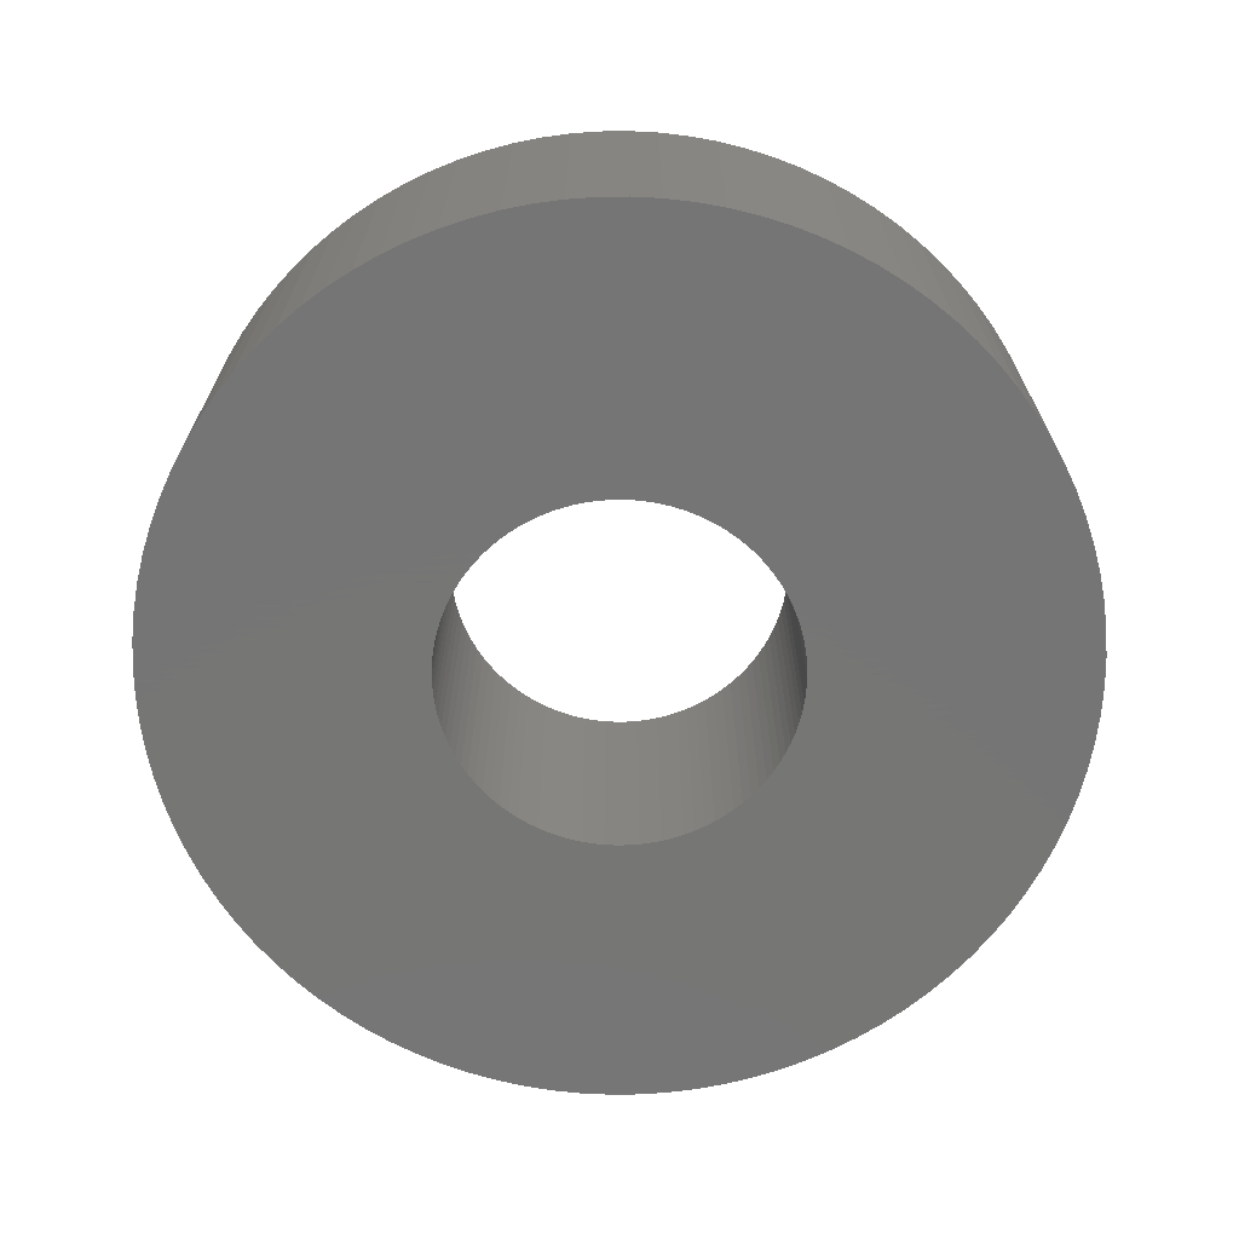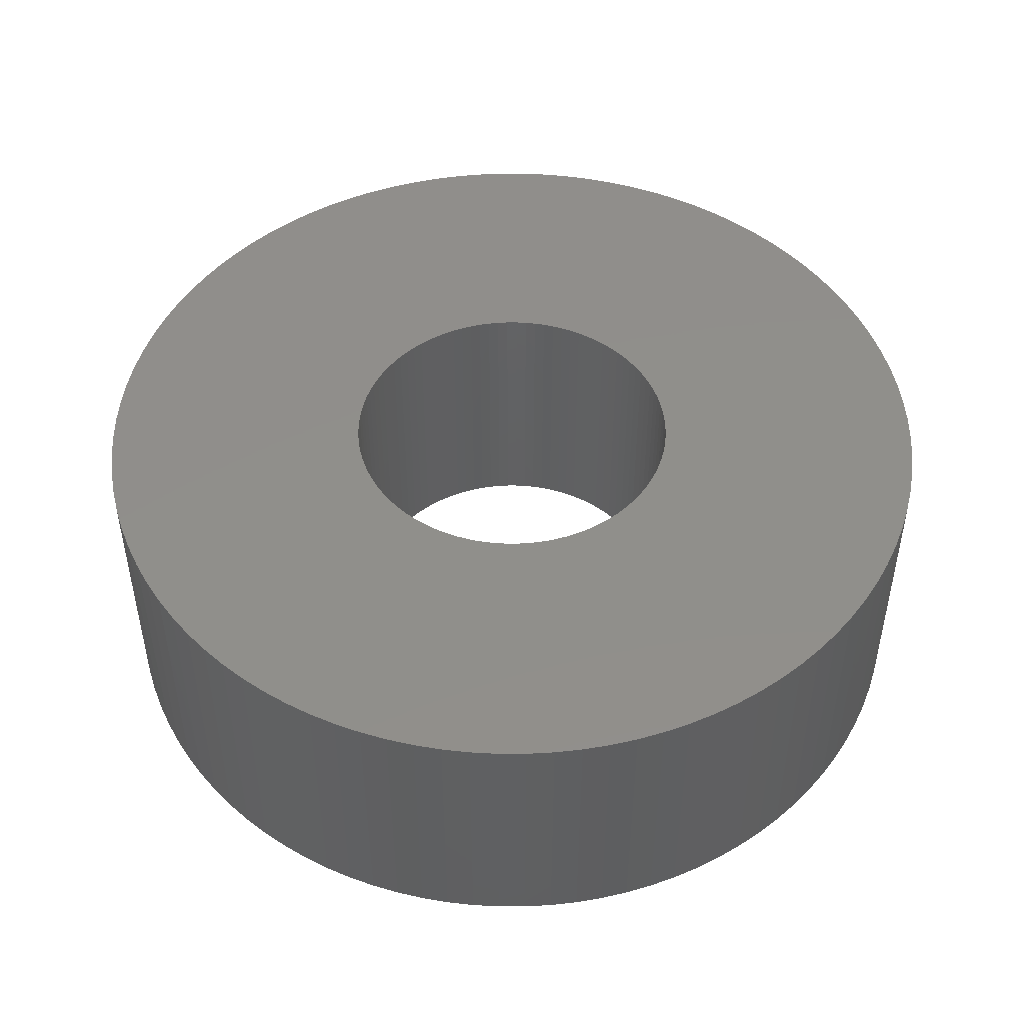
<metadata>
{"format":"stl","ext":"stl","renderer":"f3d","projection":"perspective","resolution":1024,"background":"white","views":[{"elev":-68.1,"azim":92.4,"up":"+Z"},{"elev":48.2,"azim":-106.2,"up":"+Z"}]}
</metadata>
<code>
# stl→obj: 400 verts, 800 faces
v 11 0 7
v 10.98 0.6907 0
v 10.98 0.6907 7
v 11 0 0
v -11 0 0
v -10.98 0.6907 7
v -10.98 0.6907 0
v -11 0 7
v 0.6907 10.98 0
v 0 11 7
v 0.6907 10.98 7
v 0 11 0
v 8.019 7.53 7
v 7.53 8.019 0
v 7.53 8.019 7
v 8.019 7.53 0
v -7.012 8.476 0
v -7.53 8.019 7
v -7.012 8.476 7
v -7.53 8.019 0
v -3.399 10.46 0
v -4.049 10.23 7
v -3.399 10.46 7
v -4.049 10.23 0
v 10.23 4.049 7
v 9.953 4.684 0
v 9.953 4.684 7
v 10.23 4.049 0
v 4.684 9.953 0
v 4.049 10.23 7
v 4.684 9.953 7
v 4.049 10.23 0
v 6.466 8.899 0
v 5.894 9.288 7
v 6.466 8.899 7
v 5.894 9.288 0
v -9.953 4.684 0
v -9.639 5.299 7
v -9.639 5.299 0
v -9.953 4.684 7
v -1.379 10.91 0
v -2.061 10.81 7
v -1.379 10.91 7
v -2.061 10.81 0
v 9.953 -4.684 7
v 10.23 -4.049 0
v 10.23 -4.049 7
v 9.953 -4.684 0
v 10.81 2.061 7
v 10.65 2.736 0
v 10.65 2.736 7
v 10.81 2.061 0
v 9.288 5.894 7
v 8.899 6.466 0
v 8.899 6.466 7
v 9.288 5.894 0
v 9.639 5.299 7
v 9.639 5.299 0
v 2.736 10.65 0
v 2.061 10.81 7
v 2.736 10.65 7
v 2.061 10.81 0
v 3.399 10.46 7
v 3.399 10.46 0
v 1.379 10.91 7
v 1.379 10.91 0
v 7.012 8.476 7
v 7.012 8.476 0
v -10.81 2.061 0
v -10.65 2.736 7
v -10.65 2.736 0
v -10.81 2.061 7
v -8.899 6.466 0
v -8.476 7.012 7
v -8.476 7.012 0
v -8.899 6.466 7
v -8.019 7.53 0
v -8.019 7.53 7
v -9.288 5.894 0
v -9.288 5.894 7
v -10.91 1.379 0
v -10.91 1.379 7
v -5.299 9.639 0
v -5.894 9.288 7
v -5.299 9.639 7
v -5.894 9.288 0
v -4.684 9.953 7
v -4.684 9.953 0
v -0.6907 10.98 0
v -0.6907 10.98 7
v 8.019 -7.53 7
v 8.476 -7.012 0
v 8.476 -7.012 7
v 8.019 -7.53 0
v -7.53 -8.019 0
v -8.019 -7.53 7
v -8.019 -7.53 0
v -7.53 -8.019 7
v -6.466 -8.899 0
v -5.894 -9.288 7
v -6.466 -8.899 7
v -5.894 -9.288 0
v -2.061 -10.81 0
v -1.379 -10.91 7
v -2.061 -10.81 7
v -1.379 -10.91 0
v -9.953 -4.684 0
v -10.23 -4.049 7
v -10.23 -4.049 0
v -9.953 -4.684 7
v 4.25 0 0
v 10.98 -0.6907 0
v 4.242 -0.2669 0
v 10.91 -1.379 0
v 4.216 -0.5327 0
v 10.81 -2.061 0
v 4.242 0.2669 0
v 4.175 -0.7964 0
v 10.65 -2.736 0
v 10.91 1.379 0
v 4.116 -1.057 0
v 10.46 -3.399 0
v 4.216 0.5327 0
v 4.042 -1.313 0
v 3.952 -1.565 0
v 4.175 0.7964 0
v 3.846 -1.81 0
v 9.639 -5.299 0
v 3.724 -2.047 0
v 9.288 -5.894 0
v 4.116 1.057 0
v 3.588 -2.277 0
v 8.899 -6.466 0
v 10.46 3.399 0
v 3.438 -2.498 0
v 4.042 1.313 0
v 3.275 -2.709 0
v 3.098 -2.909 0
v 7.53 -8.019 0
v 3.952 1.565 0
v 2.909 -3.098 0
v 7.012 -8.476 0
v 2.709 -3.275 0
v 6.466 -8.899 0
v 3.846 1.81 0
v 2.498 -3.438 0
v 5.894 -9.288 0
v 2.277 -3.588 0
v 5.299 -9.639 0
v 3.724 2.047 0
v 2.047 -3.724 0
v 4.684 -9.953 0
v 3.588 2.277 0
v 1.81 -3.846 0
v 4.049 -10.23 0
v 1.565 -3.952 0
v 3.399 -10.46 0
v 1.313 -4.042 0
v 2.736 -10.65 0
v 1.057 -4.116 0
v 2.061 -10.81 0
v 0.7964 -4.175 0
v 1.379 -10.91 0
v 0.5327 -4.216 0
v 0.6907 -10.98 0
v 0.2669 -4.242 0
v 0 -11 0
v 0 -4.25 0
v -0.2669 -4.242 0
v -0.6907 -10.98 0
v -0.5327 -4.216 0
v -0.7964 -4.175 0
v -1.057 -4.116 0
v -2.736 -10.65 0
v -1.313 -4.042 0
v -3.399 -10.46 0
v -1.565 -3.952 0
v -4.049 -10.23 0
v -1.81 -3.846 0
v -4.684 -9.953 0
v -2.047 -3.724 0
v -5.299 -9.639 0
v -2.277 -3.588 0
v -2.498 -3.438 0
v -2.709 -3.275 0
v -7.012 -8.476 0
v -2.909 -3.098 0
v -3.098 -2.909 0
v -3.275 -2.709 0
v -8.476 -7.012 0
v -3.438 -2.498 0
v -8.899 -6.466 0
v -3.588 -2.277 0
v -9.288 -5.894 0
v 3.438 2.498 0
v 8.476 7.012 0
v 3.275 2.709 0
v 3.098 2.909 0
v 2.909 3.098 0
v 2.709 3.275 0
v 2.498 3.438 0
v 2.277 3.588 0
v 5.299 9.639 0
v 2.047 3.724 0
v 1.81 3.846 0
v 1.565 3.952 0
v 1.313 4.042 0
v 1.057 4.116 0
v 0.7964 4.175 0
v 0.5327 4.216 0
v 0.2669 4.242 0
v 0 4.25 0
v -0.2669 4.242 0
v -0.5327 4.216 0
v -0.7964 4.175 0
v -1.057 4.116 0
v -2.736 10.65 0
v -1.313 4.042 0
v -1.565 3.952 0
v -1.81 3.846 0
v -2.047 3.724 0
v -2.277 3.588 0
v -2.498 3.438 0
v -6.466 8.899 0
v -2.709 3.275 0
v -2.909 3.098 0
v -3.098 2.909 0
v -3.275 2.709 0
v -3.438 2.498 0
v -3.588 2.277 0
v -3.724 2.047 0
v -3.846 1.81 0
v -3.952 1.565 0
v -10.23 4.049 0
v -4.042 1.313 0
v -10.46 3.399 0
v -4.116 1.057 0
v -4.175 0.7964 0
v -4.216 0.5327 0
v -4.242 0.2669 0
v -4.25 0 0
v -3.724 -2.047 0
v -9.639 -5.299 0
v -3.846 -1.81 0
v -3.952 -1.565 0
v -4.042 -1.313 0
v -10.46 -3.399 0
v -4.116 -1.057 0
v -10.65 -2.736 0
v -4.175 -0.7964 0
v -10.81 -2.061 0
v -4.216 -0.5327 0
v -10.91 -1.379 0
v -4.242 -0.2669 0
v -10.98 -0.6907 0
v 10.91 1.379 7
v 10.46 3.399 7
v 8.476 7.012 7
v 5.299 9.639 7
v -10.23 4.049 7
v -10.46 3.399 7
v 4.25 0 7
v 4.242 0.2669 7
v 10.98 -0.6907 7
v 4.216 0.5327 7
v 4.242 -0.2669 7
v 4.175 0.7964 7
v 10.91 -1.379 7
v 4.116 1.057 7
v 4.216 -0.5327 7
v 4.042 1.313 7
v 10.81 -2.061 7
v 3.952 1.565 7
v 4.175 -0.7964 7
v 3.846 1.81 7
v 10.65 -2.736 7
v 3.724 2.047 7
v 4.116 -1.057 7
v 3.588 2.277 7
v 10.46 -3.399 7
v 3.438 2.498 7
v 4.042 -1.313 7
v 3.275 2.709 7
v 3.098 2.909 7
v 3.952 -1.565 7
v 2.909 3.098 7
v 2.709 3.275 7
v 3.846 -1.81 7
v 2.498 3.438 7
v 9.639 -5.299 7
v 2.277 3.588 7
v 3.724 -2.047 7
v 2.047 3.724 7
v 9.288 -5.894 7
v 3.588 -2.277 7
v 1.81 3.846 7
v 1.565 3.952 7
v 1.313 4.042 7
v 1.057 4.116 7
v 0.7964 4.175 7
v 0.5327 4.216 7
v 0.2669 4.242 7
v 0 4.25 7
v -0.2669 4.242 7
v -0.5327 4.216 7
v -0.7964 4.175 7
v -1.057 4.116 7
v -2.736 10.65 7
v -1.313 4.042 7
v -1.565 3.952 7
v -1.81 3.846 7
v -2.047 3.724 7
v -2.277 3.588 7
v -2.498 3.438 7
v -6.466 8.899 7
v -2.709 3.275 7
v -2.909 3.098 7
v -3.098 2.909 7
v -3.275 2.709 7
v -3.438 2.498 7
v -3.588 2.277 7
v 8.899 -6.466 7
v 3.438 -2.498 7
v 3.275 -2.709 7
v 3.098 -2.909 7
v 7.53 -8.019 7
v 2.909 -3.098 7
v 7.012 -8.476 7
v 2.709 -3.275 7
v 6.466 -8.899 7
v 2.498 -3.438 7
v 5.894 -9.288 7
v 2.277 -3.588 7
v 5.299 -9.639 7
v 2.047 -3.724 7
v 4.684 -9.953 7
v 1.81 -3.846 7
v 4.049 -10.23 7
v 1.565 -3.952 7
v 3.399 -10.46 7
v 1.313 -4.042 7
v 2.736 -10.65 7
v 1.057 -4.116 7
v 2.061 -10.81 7
v 0.7964 -4.175 7
v 1.379 -10.91 7
v 0.5327 -4.216 7
v 0.6907 -10.98 7
v 0.2669 -4.242 7
v 0 -4.25 7
v 0 -11 7
v -0.2669 -4.242 7
v -0.6907 -10.98 7
v -0.5327 -4.216 7
v -0.7964 -4.175 7
v -1.057 -4.116 7
v -2.736 -10.65 7
v -1.313 -4.042 7
v -3.399 -10.46 7
v -1.565 -3.952 7
v -4.049 -10.23 7
v -1.81 -3.846 7
v -4.684 -9.953 7
v -2.047 -3.724 7
v -5.299 -9.639 7
v -2.277 -3.588 7
v -2.498 -3.438 7
v -2.709 -3.275 7
v -7.012 -8.476 7
v -2.909 -3.098 7
v -3.098 -2.909 7
v -3.275 -2.709 7
v -8.476 -7.012 7
v -3.438 -2.498 7
v -8.899 -6.466 7
v -3.588 -2.277 7
v -9.288 -5.894 7
v -3.724 -2.047 7
v -9.639 -5.299 7
v -3.846 -1.81 7
v -3.952 -1.565 7
v -4.042 -1.313 7
v -10.46 -3.399 7
v -4.116 -1.057 7
v -10.65 -2.736 7
v -4.175 -0.7964 7
v -10.81 -2.061 7
v -4.216 -0.5327 7
v -10.91 -1.379 7
v -4.242 -0.2669 7
v -10.98 -0.6907 7
v -4.25 0 7
v -3.724 2.047 7
v -3.846 1.81 7
v -3.952 1.565 7
v -4.042 1.313 7
v -4.116 1.057 7
v -4.175 0.7964 7
v -4.216 0.5327 7
v -4.242 0.2669 7
f 1 2 3
f 2 1 4
f 5 6 7
f 6 5 8
f 9 10 11
f 10 9 12
f 13 14 15
f 14 13 16
f 17 18 19
f 18 17 20
f 21 22 23
f 22 21 24
f 25 26 27
f 26 25 28
f 29 30 31
f 30 29 32
f 33 34 35
f 34 33 36
f 37 38 39
f 38 37 40
f 41 42 43
f 42 41 44
f 45 46 47
f 46 45 48
f 49 50 51
f 50 49 52
f 53 54 55
f 54 53 56
f 57 56 53
f 56 57 58
f 59 60 61
f 60 59 62
f 32 63 30
f 63 32 64
f 62 65 60
f 65 62 66
f 14 67 15
f 67 14 68
f 69 70 71
f 70 69 72
f 73 74 75
f 74 73 76
f 77 18 20
f 18 77 78
f 79 76 73
f 76 79 80
f 81 72 69
f 72 81 82
f 83 84 85
f 84 83 86
f 24 87 22
f 87 24 88
f 89 43 90
f 43 89 41
f 91 92 93
f 92 91 94
f 95 96 97
f 96 95 98
f 99 100 101
f 100 99 102
f 103 104 105
f 104 103 106
f 107 108 109
f 108 107 110
f 111 4 112
f 113 112 114
f 4 111 2
f 115 114 116
f 117 2 111
f 118 116 119
f 2 117 120
f 121 119 122
f 123 120 117
f 124 122 46
f 120 123 52
f 125 46 48
f 126 52 123
f 127 48 128
f 52 126 50
f 129 128 130
f 131 50 126
f 132 130 133
f 50 131 134
f 135 133 92
f 136 134 131
f 137 92 94
f 134 136 28
f 138 94 139
f 140 28 136
f 141 139 142
f 28 140 26
f 143 142 144
f 145 26 140
f 146 144 147
f 26 145 58
f 148 147 149
f 150 58 145
f 151 149 152
f 58 150 56
f 153 56 150
f 112 113 111
f 114 115 113
f 116 118 115
f 119 121 118
f 154 152 155
f 122 124 121
f 46 125 124
f 48 127 125
f 128 129 127
f 130 132 129
f 133 135 132
f 156 155 157
f 92 137 135
f 94 138 137
f 139 141 138
f 158 157 159
f 142 143 141
f 144 146 143
f 147 148 146
f 160 159 161
f 149 151 148
f 152 154 151
f 155 156 154
f 162 161 163
f 157 158 156
f 159 160 158
f 161 162 160
f 164 163 165
f 163 164 162
f 165 166 164
f 167 166 165
f 167 168 166
f 167 169 168
f 170 169 167
f 169 170 171
f 106 171 170
f 171 106 172
f 103 172 106
f 172 103 173
f 174 173 103
f 173 174 175
f 176 175 174
f 175 176 177
f 178 177 176
f 177 178 179
f 180 179 178
f 179 180 181
f 182 181 180
f 181 182 183
f 102 183 182
f 183 102 184
f 99 184 102
f 184 99 185
f 186 185 99
f 185 186 187
f 95 187 186
f 187 95 188
f 97 188 95
f 188 97 189
f 190 189 97
f 189 190 191
f 192 191 190
f 191 192 193
f 194 193 192
f 56 153 54
f 195 54 153
f 54 195 196
f 197 196 195
f 196 197 16
f 198 16 197
f 16 198 14
f 199 14 198
f 14 199 68
f 200 68 199
f 68 200 33
f 201 33 200
f 33 201 36
f 202 36 201
f 36 202 203
f 204 203 202
f 203 204 29
f 205 29 204
f 29 205 32
f 206 32 205
f 32 206 64
f 207 64 206
f 64 207 59
f 208 59 207
f 59 208 62
f 209 62 208
f 62 209 66
f 210 66 209
f 66 210 9
f 211 9 210
f 212 9 211
f 212 12 9
f 213 12 212
f 89 213 214
f 213 89 12
f 41 214 215
f 44 215 216
f 217 216 218
f 214 41 89
f 21 218 219
f 24 219 220
f 88 220 221
f 215 44 41
f 83 221 222
f 86 222 223
f 224 223 225
f 216 217 44
f 17 225 226
f 20 226 227
f 77 227 228
f 218 21 217
f 75 228 229
f 73 229 230
f 79 230 231
f 39 231 232
f 37 232 233
f 234 233 235
f 219 24 21
f 236 235 237
f 71 237 238
f 69 238 239
f 81 239 240
f 7 240 241
f 193 194 242
f 220 88 24
f 243 242 194
f 221 83 88
f 242 243 244
f 222 86 83
f 107 244 243
f 223 224 86
f 244 107 245
f 225 17 224
f 109 245 107
f 226 20 17
f 245 109 246
f 227 77 20
f 247 246 109
f 228 75 77
f 246 247 248
f 229 73 75
f 249 248 247
f 230 79 73
f 248 249 250
f 231 39 79
f 251 250 249
f 232 37 39
f 250 251 252
f 233 234 37
f 253 252 251
f 235 236 234
f 252 253 254
f 237 71 236
f 255 254 253
f 238 69 71
f 254 255 241
f 239 81 69
f 5 241 255
f 240 7 81
f 241 5 7
f 256 52 49
f 52 256 120
f 3 120 256
f 120 3 2
f 257 28 25
f 28 257 134
f 51 134 257
f 134 51 50
f 55 196 258
f 196 55 54
f 258 16 13
f 16 258 196
f 27 58 57
f 58 27 26
f 64 61 63
f 61 64 59
f 66 11 65
f 11 66 9
f 36 259 34
f 259 36 203
f 203 31 259
f 31 203 29
f 68 35 67
f 35 68 33
f 75 78 77
f 78 75 74
f 39 80 79
f 80 39 38
f 236 260 234
f 260 236 261
f 234 40 37
f 40 234 260
f 71 261 236
f 261 71 70
f 7 82 81
f 82 7 6
f 262 1 3
f 263 3 256
f 1 262 264
f 265 256 49
f 266 264 262
f 267 49 51
f 264 266 268
f 269 51 257
f 270 268 266
f 271 257 25
f 268 270 272
f 273 25 27
f 274 272 270
f 275 27 57
f 272 274 276
f 277 57 53
f 278 276 274
f 279 53 55
f 276 278 280
f 281 55 258
f 282 280 278
f 283 258 13
f 280 282 47
f 284 13 15
f 285 47 282
f 286 15 67
f 47 285 45
f 287 67 35
f 288 45 285
f 289 35 34
f 45 288 290
f 291 34 259
f 292 290 288
f 293 259 31
f 290 292 294
f 295 294 292
f 3 263 262
f 256 265 263
f 49 267 265
f 51 269 267
f 296 31 30
f 257 271 269
f 25 273 271
f 27 275 273
f 57 277 275
f 53 279 277
f 55 281 279
f 297 30 63
f 258 283 281
f 13 284 283
f 15 286 284
f 298 63 61
f 67 287 286
f 35 289 287
f 34 291 289
f 299 61 60
f 259 293 291
f 31 296 293
f 30 297 296
f 300 60 65
f 63 298 297
f 61 299 298
f 60 300 299
f 301 65 11
f 65 301 300
f 11 302 301
f 10 302 11
f 10 303 302
f 10 304 303
f 90 304 10
f 304 90 305
f 43 305 90
f 305 43 306
f 42 306 43
f 306 42 307
f 308 307 42
f 307 308 309
f 23 309 308
f 309 23 310
f 22 310 23
f 310 22 311
f 87 311 22
f 311 87 312
f 85 312 87
f 312 85 313
f 84 313 85
f 313 84 314
f 315 314 84
f 314 315 316
f 19 316 315
f 316 19 317
f 18 317 19
f 317 18 318
f 78 318 18
f 318 78 319
f 74 319 78
f 319 74 320
f 76 320 74
f 320 76 321
f 80 321 76
f 294 295 322
f 323 322 295
f 322 323 93
f 324 93 323
f 93 324 91
f 325 91 324
f 91 325 326
f 327 326 325
f 326 327 328
f 329 328 327
f 328 329 330
f 331 330 329
f 330 331 332
f 333 332 331
f 332 333 334
f 335 334 333
f 334 335 336
f 337 336 335
f 336 337 338
f 339 338 337
f 338 339 340
f 341 340 339
f 340 341 342
f 343 342 341
f 342 343 344
f 345 344 343
f 344 345 346
f 347 346 345
f 346 347 348
f 349 348 347
f 350 348 349
f 350 351 348
f 352 351 350
f 353 352 354
f 352 353 351
f 104 354 355
f 105 355 356
f 357 356 358
f 354 104 353
f 359 358 360
f 361 360 362
f 363 362 364
f 355 105 104
f 365 364 366
f 100 366 367
f 101 367 368
f 356 357 105
f 369 368 370
f 98 370 371
f 96 371 372
f 358 359 357
f 373 372 374
f 375 374 376
f 377 376 378
f 379 378 380
f 110 380 381
f 108 381 382
f 360 361 359
f 383 382 384
f 385 384 386
f 387 386 388
f 389 388 390
f 391 390 392
f 321 80 393
f 362 363 361
f 38 393 80
f 364 365 363
f 393 38 394
f 366 100 365
f 40 394 38
f 367 101 100
f 394 40 395
f 368 369 101
f 260 395 40
f 370 98 369
f 395 260 396
f 371 96 98
f 261 396 260
f 372 373 96
f 396 261 397
f 374 375 373
f 70 397 261
f 376 377 375
f 397 70 398
f 378 379 377
f 72 398 70
f 380 110 379
f 398 72 399
f 381 108 110
f 82 399 72
f 382 383 108
f 399 82 400
f 384 385 383
f 6 400 82
f 386 387 385
f 400 6 392
f 388 389 387
f 8 392 6
f 390 391 389
f 392 8 391
f 88 85 87
f 85 88 83
f 86 315 84
f 315 86 224
f 224 19 315
f 19 224 17
f 44 308 42
f 308 44 217
f 217 23 308
f 23 217 21
f 12 90 10
f 90 12 89
f 264 4 1
f 4 264 112
f 167 348 351
f 348 167 165
f 163 344 346
f 344 163 161
f 157 338 340
f 338 157 155
f 161 342 344
f 342 161 159
f 144 328 330
f 328 144 142
f 326 94 91
f 94 326 139
f 147 330 332
f 330 147 144
f 152 334 336
f 334 152 149
f 93 133 322
f 133 93 92
f 294 128 290
f 128 294 130
f 47 122 280
f 122 47 46
f 95 369 98
f 369 95 186
f 102 365 100
f 365 102 182
f 180 361 363
f 361 180 178
f 176 357 359
f 357 176 174
f 106 353 104
f 353 106 170
f 243 110 107
f 110 243 379
f 192 377 194
f 377 192 375
f 97 373 190
f 373 97 96
f 249 387 251
f 387 249 385
f 109 383 247
f 383 109 108
f 251 389 253
f 389 251 387
f 255 8 5
f 8 255 391
f 272 114 268
f 114 272 116
f 165 346 348
f 346 165 163
f 155 336 338
f 336 155 152
f 159 340 342
f 340 159 157
f 142 326 328
f 326 142 139
f 149 332 334
f 332 149 147
f 322 130 294
f 130 322 133
f 290 48 45
f 48 290 128
f 280 119 276
f 119 280 122
f 186 101 369
f 101 186 99
f 182 363 365
f 363 182 180
f 178 359 361
f 359 178 176
f 174 105 357
f 105 174 103
f 170 351 353
f 351 170 167
f 194 379 243
f 379 194 377
f 190 375 192
f 375 190 373
f 247 385 249
f 385 247 383
f 253 391 255
f 391 253 389
f 268 112 264
f 112 268 114
f 276 116 272
f 116 276 119
f 111 263 117
f 263 111 262
f 392 240 400
f 240 392 241
f 212 302 303
f 302 212 211
f 198 286 199
f 286 198 284
f 226 316 317
f 316 226 225
f 384 250 386
f 250 384 248
f 140 275 145
f 275 140 273
f 321 229 320
f 229 321 230
f 320 228 319
f 228 320 229
f 225 314 316
f 314 225 223
f 214 304 305
f 304 214 213
f 132 292 129
f 292 132 295
f 160 345 343
f 345 160 162
f 141 329 327
f 329 141 143
f 177 362 360
f 362 177 179
f 371 189 372
f 189 371 188
f 374 193 376
f 193 374 191
f 126 269 131
f 269 126 267
f 131 271 136
f 271 131 269
f 195 283 197
f 283 195 281
f 145 277 150
f 277 145 275
f 209 299 300
f 299 209 208
f 202 289 291
f 289 202 201
f 394 231 393
f 231 394 232
f 398 237 397
f 237 398 238
f 222 312 313
f 312 222 221
f 218 307 309
f 307 218 216
f 213 303 304
f 303 213 212
f 166 350 349
f 350 166 168
f 151 337 335
f 337 151 154
f 143 331 329
f 331 143 146
f 135 295 132
f 295 135 323
f 121 274 118
f 274 121 278
f 118 270 115
f 270 118 274
f 173 358 356
f 358 173 175
f 184 368 367
f 368 184 185
f 169 354 352
f 354 169 171
f 380 245 381
f 245 380 244
f 381 246 382
f 246 381 245
f 390 241 392
f 241 390 254
f 123 267 126
f 267 123 265
f 117 265 123
f 265 117 263
f 136 273 140
f 273 136 271
f 153 281 195
f 281 153 279
f 150 279 153
f 279 150 277
f 207 297 298
f 297 207 206
f 208 298 299
f 298 208 207
f 210 300 301
f 300 210 209
f 211 301 302
f 301 211 210
f 206 296 297
f 296 206 205
f 204 291 293
f 291 204 202
f 201 287 289
f 287 201 200
f 200 286 287
f 286 200 199
f 319 227 318
f 227 319 228
f 393 230 321
f 230 393 231
f 395 232 394
f 232 395 233
f 396 233 395
f 233 396 235
f 397 235 396
f 235 397 237
f 399 238 398
f 238 399 239
f 400 239 399
f 239 400 240
f 220 310 311
f 310 220 219
f 223 313 314
f 313 223 222
f 221 311 312
f 311 221 220
f 219 309 310
f 309 219 218
f 216 306 307
f 306 216 215
f 215 305 306
f 305 215 214
f 113 262 111
f 262 113 266
f 164 349 347
f 349 164 166
f 156 341 339
f 341 156 158
f 154 339 337
f 339 154 156
f 141 325 138
f 325 141 327
f 148 335 333
f 335 148 151
f 146 333 331
f 333 146 148
f 138 324 137
f 324 138 325
f 137 323 135
f 323 137 324
f 129 288 127
f 288 129 292
f 127 285 125
f 285 127 288
f 125 282 124
f 282 125 285
f 124 278 121
f 278 124 282
f 115 266 113
f 266 115 270
f 370 188 371
f 188 370 187
f 185 370 368
f 370 185 187
f 179 364 362
f 364 179 181
f 183 367 366
f 367 183 184
f 171 355 354
f 355 171 172
f 168 352 350
f 352 168 169
f 376 242 378
f 242 376 193
f 372 191 374
f 191 372 189
f 378 244 380
f 244 378 242
f 382 248 384
f 248 382 246
f 388 254 390
f 254 388 252
f 386 252 388
f 252 386 250
f 197 284 198
f 284 197 283
f 205 293 296
f 293 205 204
f 318 226 317
f 226 318 227
f 162 347 345
f 347 162 164
f 158 343 341
f 343 158 160
f 181 366 364
f 366 181 183
f 175 360 358
f 360 175 177
f 172 356 355
f 356 172 173

</code>
